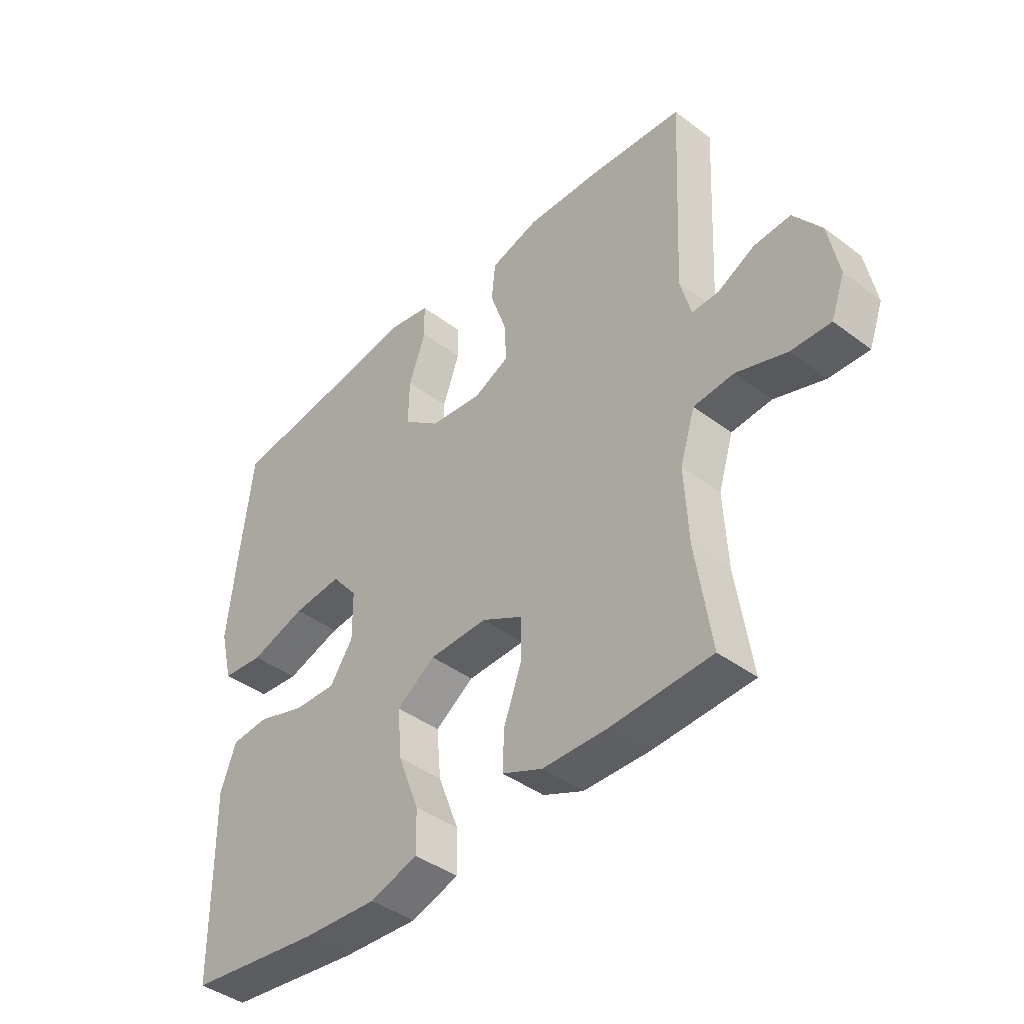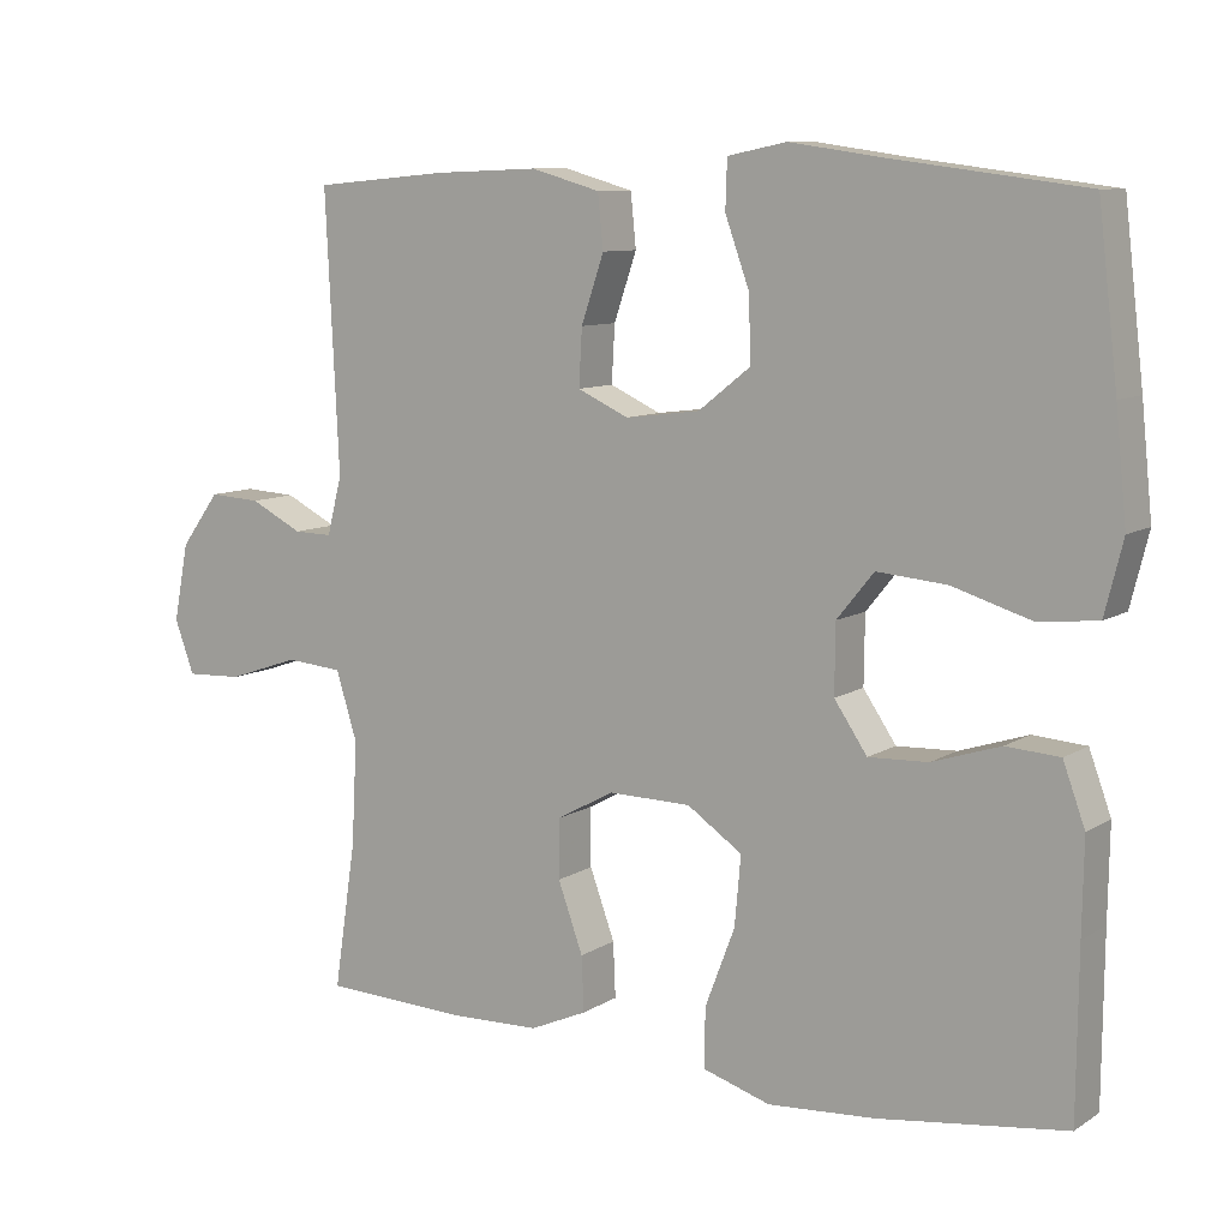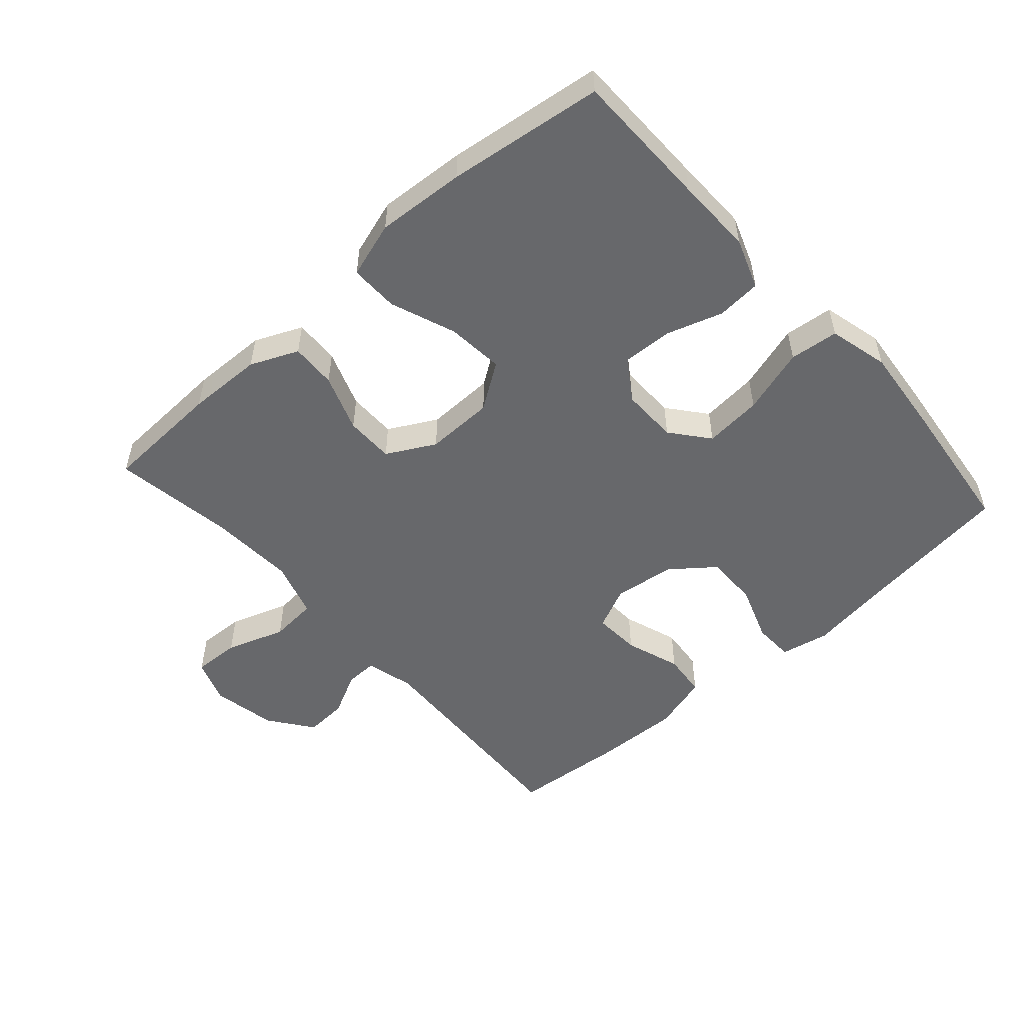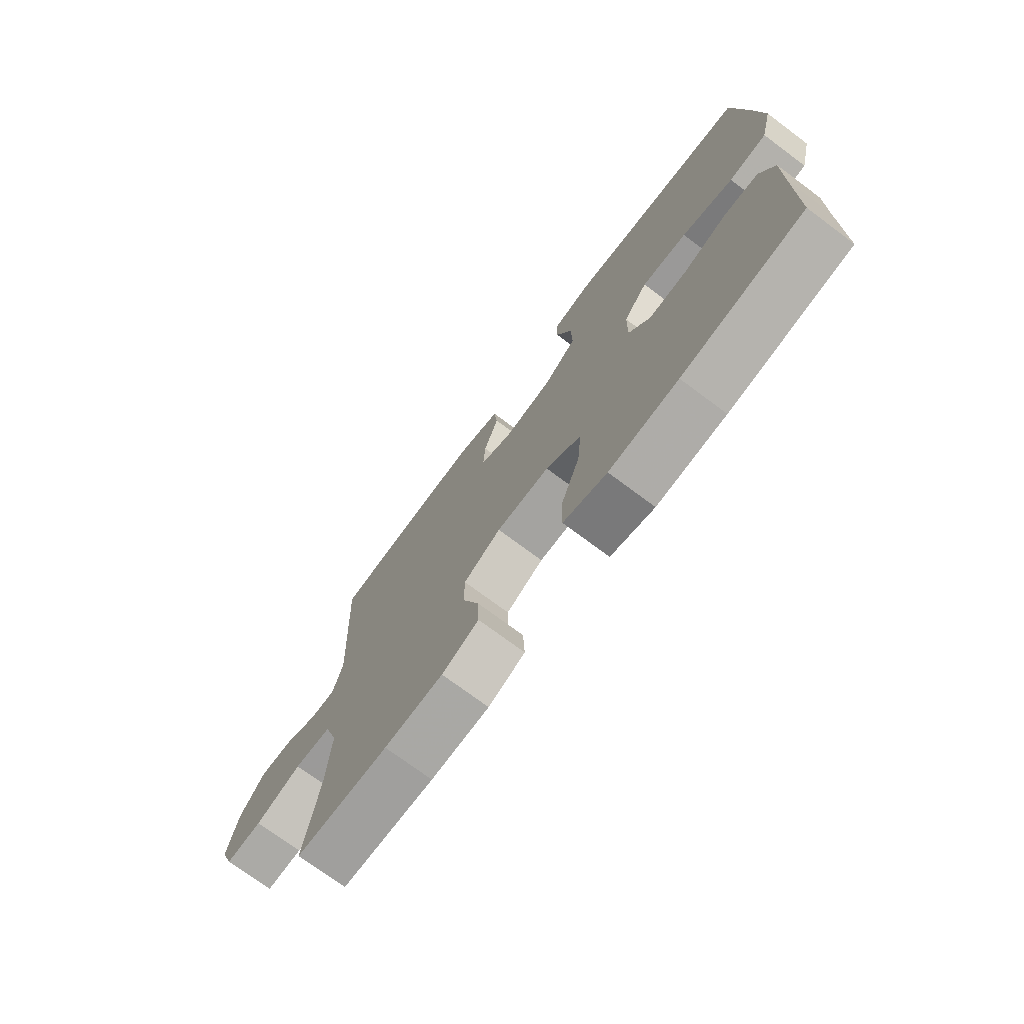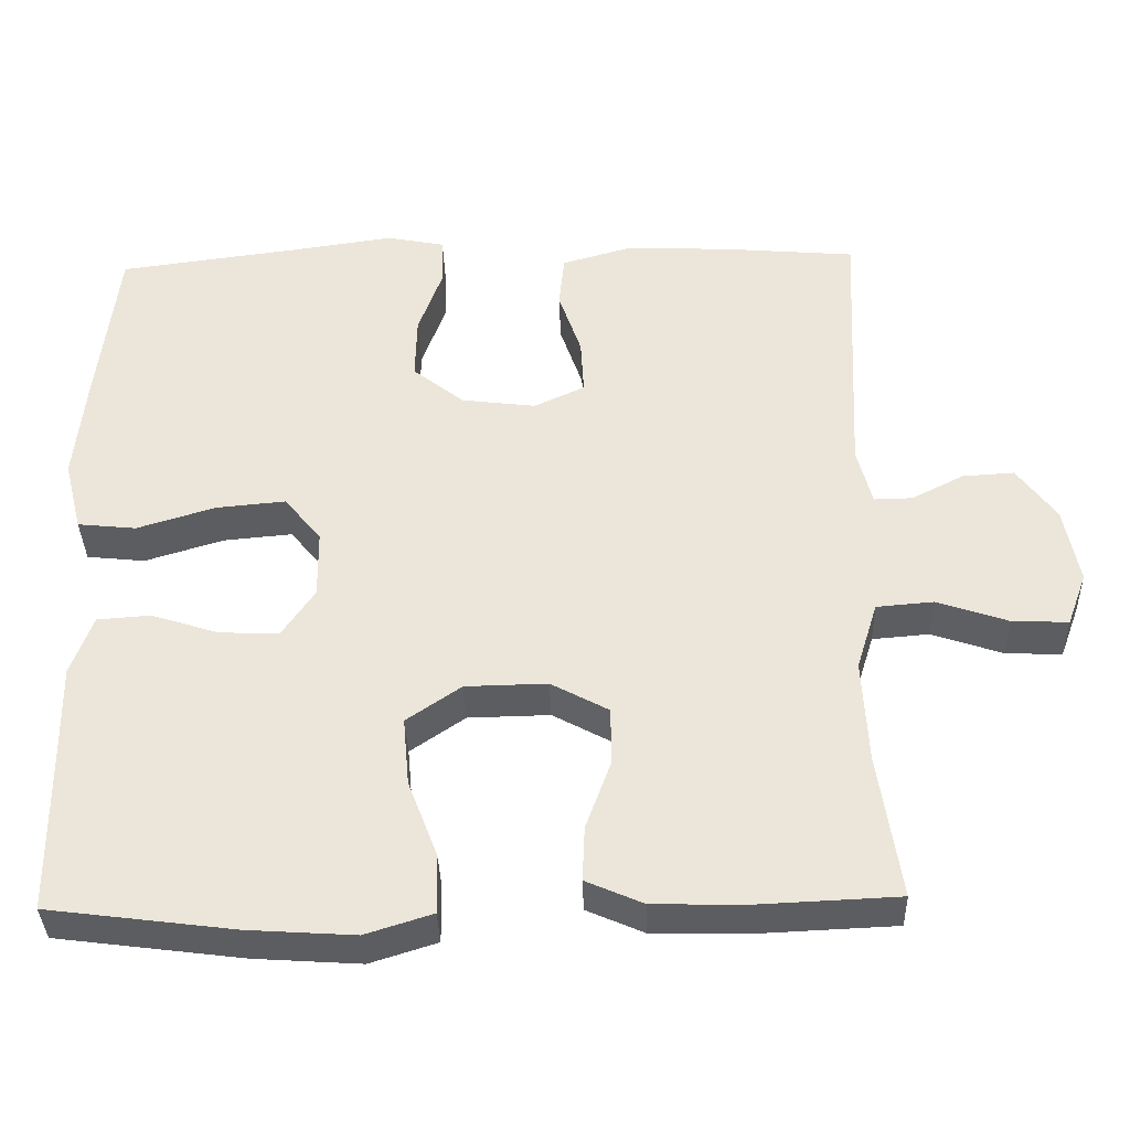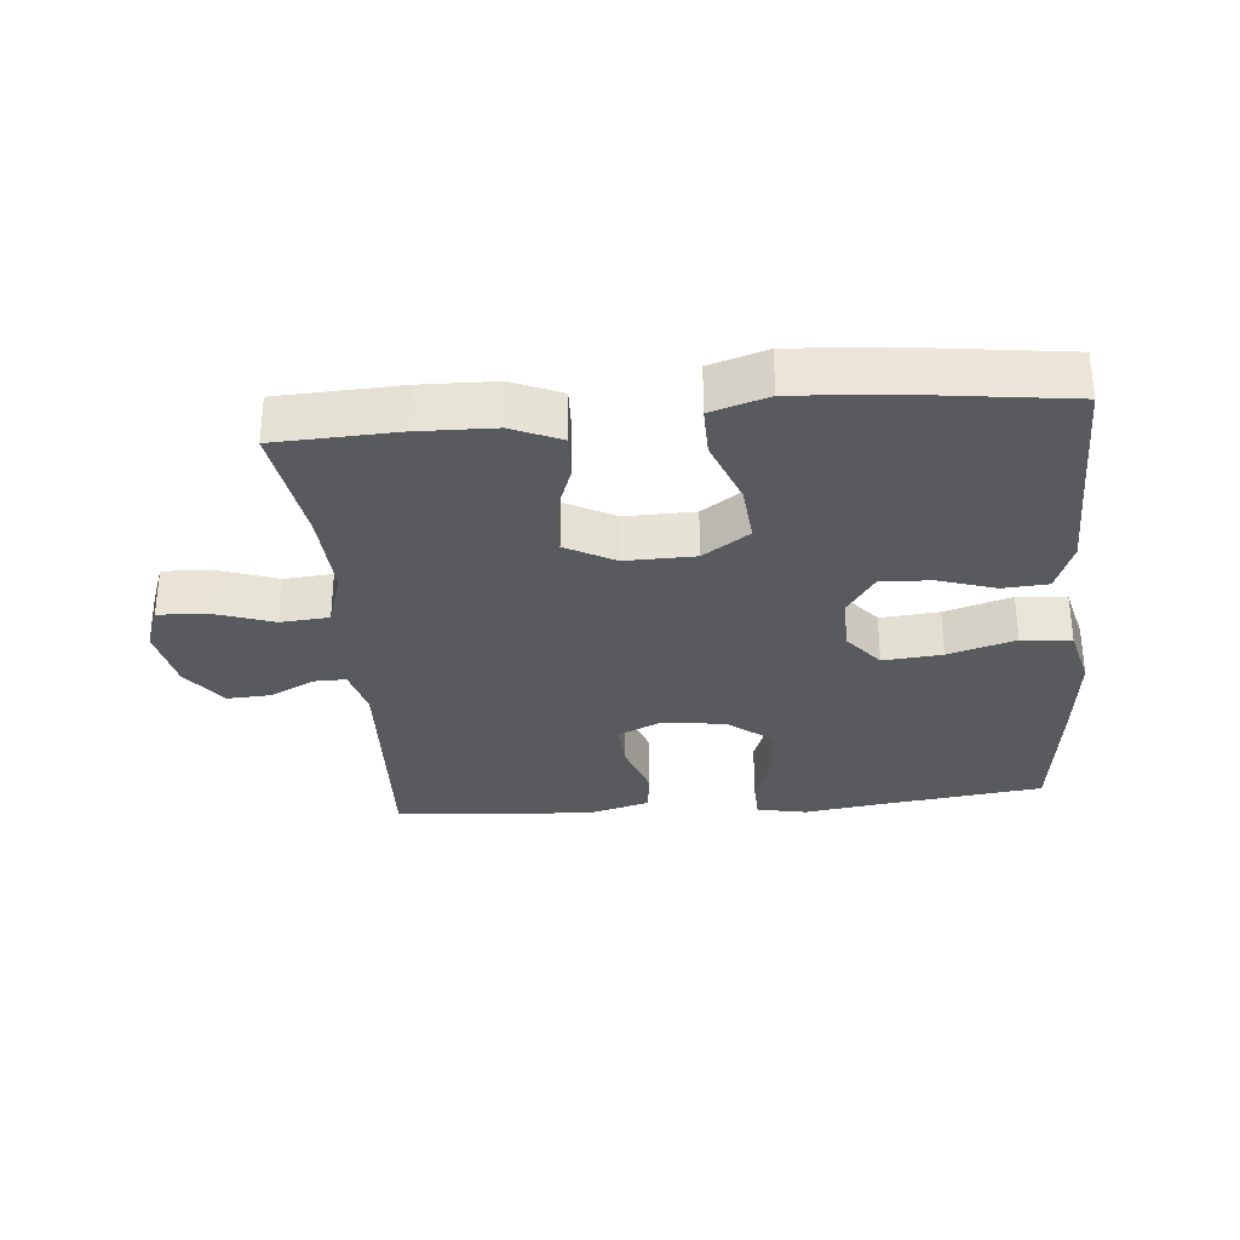
<metadata>
{"format":"obj","ext":"obj","renderer":"f3d","projection":"perspective","resolution":1024,"background":"white","views":[{"elev":-42.1,"azim":48.0,"up":"+Z"},{"elev":9.2,"azim":-147.5,"up":"+Z"},{"elev":-52.5,"azim":-138.3,"up":"+Y"},{"elev":-73.7,"azim":-126.7,"up":"+Z"},{"elev":-36.4,"azim":1.7,"up":"+Z"},{"elev":-31.4,"azim":-174.9,"up":"+Y"}]}
</metadata>
<code>
v 0.5 0.07 0.5
v 0.483 0.07 0.148
v 0.502 0.07 0.074
v 0.551 0.07 0.075
v 0.618 0.07 0.109
v 0.684 0.07 0.113
v 0.734 0.07 0.045
v 0.753 0.07 -0.054
v 0.728 0.07 -0.122
v 0.656 0.07 -0.119
v 0.565 0.07 -0.088
v 0.492 0.07 -0.094
v 0.465 0.07 -0.181
v 0.472 0.07 -0.314
v 0.5 0.07 -0.5
v 0.317 0.07 -0.508
v 0.201 0.07 -0.505
v 0.128 0.07 -0.473
v 0.131 0.07 -0.403
v 0.163 0.07 -0.315
v 0.163 0.07 -0.24
v 0.089 0.07 -0.2
v -0.016 0.07 -0.202
v -0.086 0.07 -0.25
v -0.078 0.07 -0.338
v -0.04 0.07 -0.438
v -0.039 0.07 -0.513
v -0.125 0.07 -0.54
v -0.261 0.07 -0.531
v -0.5 0.07 -0.5
v -0.502 0.07 -0.288
v -0.504 0.07 -0.17
v -0.476 0.07 -0.093
v -0.408 0.07 -0.088
v -0.321 0.07 -0.116
v -0.245 0.07 -0.119
v -0.203 0.07 -0.057
v -0.204 0.07 0.03
v -0.251 0.07 0.088
v -0.34 0.07 0.08
v -0.441 0.07 0.049
v -0.516 0.07 0.057
v -0.539 0.07 0.149
v -0.525 0.07 0.287
v -0.5 0.07 0.5
v -0.254 0.07 0.532
v -0.137 0.07 0.549
v -0.062 0.07 0.534
v -0.06 0.07 0.472
v -0.091 0.07 0.386
v -0.093 0.07 0.304
v -0.027 0.07 0.252
v 0.068 0.07 0.24
v 0.133 0.07 0.27
v 0.129 0.07 0.342
v 0.1 0.07 0.427
v 0.107 0.07 0.495
v 0.195 0.07 0.52
v 0.328 0.07 0.515
v 0.5 0 0.5
v 0.483 0 0.148
v 0.502 0 0.074
v 0.551 0 0.075
v 0.618 0 0.109
v 0.684 0 0.113
v 0.734 0 0.045
v 0.753 0 -0.054
v 0.728 0 -0.122
v 0.656 0 -0.119
v 0.565 0 -0.088
v 0.492 0 -0.094
v 0.465 0 -0.181
v 0.472 0 -0.314
v 0.5 0 -0.5
v 0.317 0 -0.508
v 0.201 0 -0.505
v 0.128 0 -0.473
v 0.131 0 -0.403
v 0.163 0 -0.315
v 0.163 0 -0.24
v 0.089 0 -0.2
v -0.016 0 -0.202
v -0.086 0 -0.25
v -0.078 0 -0.338
v -0.04 0 -0.438
v -0.039 0 -0.513
v -0.125 0 -0.54
v -0.261 0 -0.531
v -0.5 0 -0.5
v -0.502 0 -0.288
v -0.504 0 -0.17
v -0.476 0 -0.093
v -0.408 0 -0.088
v -0.321 0 -0.116
v -0.245 0 -0.119
v -0.203 0 -0.057
v -0.204 0 0.03
v -0.251 0 0.088
v -0.34 0 0.08
v -0.441 0 0.049
v -0.516 0 0.057
v -0.539 0 0.149
v -0.525 0 0.287
v -0.5 0 0.5
v -0.254 0 0.532
v -0.137 0 0.549
v -0.062 0 0.534
v -0.06 0 0.472
v -0.091 0 0.386
v -0.093 0 0.304
v -0.027 0 0.252
v 0.068 0 0.24
v 0.133 0 0.27
v 0.129 0 0.342
v 0.1 0 0.427
v 0.107 0 0.495
v 0.195 0 0.52
v 0.328 0 0.515
f 59 1 2
f 58 59 2
f 57 58 2
f 56 57 2
f 55 56 2
f 54 55 2 3
f 53 54 3
f 52 53 3
f 48 49 50
f 47 48 50
f 46 47 50
f 46 50 51
f 45 46 51
f 44 45 51
f 43 44 51
f 42 43 51
f 41 42 51
f 40 41 51
f 39 40 51 52
f 33 34 35
f 32 33 35
f 31 32 35
f 31 35 36
f 30 31 36
f 29 30 36
f 28 29 36
f 27 28 36
f 26 27 36
f 25 26 36
f 24 25 36 37
f 18 19 20
f 17 18 20
f 16 17 20
f 15 16 20
f 14 15 20
f 13 14 20 21
f 12 13 21 22
f 9 10 11
f 8 9 11
f 7 8 11
f 6 7 11
f 5 6 11
f 4 5 11
f 3 4 11 12
f 3 12 22
f 52 3 22
f 39 52 22
f 38 39 22
f 37 38 22 23
f 23 24 37
f 61 60 118
f 61 118 117
f 61 117 116
f 61 116 115
f 61 115 114
f 62 61 114 113
f 62 113 112
f 62 112 111
f 109 108 107
f 109 107 106
f 109 106 105
f 110 109 105
f 110 105 104
f 110 104 103
f 110 103 102
f 110 102 101
f 110 101 100
f 110 100 99
f 111 110 99 98
f 94 93 92
f 94 92 91
f 94 91 90
f 95 94 90
f 95 90 89
f 95 89 88
f 95 88 87
f 95 87 86
f 95 86 85
f 95 85 84
f 96 95 84 83
f 79 78 77
f 79 77 76
f 79 76 75
f 79 75 74
f 79 74 73
f 80 79 73 72
f 81 80 72 71
f 70 69 68
f 70 68 67
f 70 67 66
f 70 66 65
f 70 65 64
f 70 64 63
f 71 70 63 62
f 81 71 62
f 81 62 111
f 81 111 98
f 81 98 97
f 82 81 97 96
f 96 83 82
f 1 60 61 2
f 2 61 62 3
f 3 62 63 4
f 4 63 64 5
f 5 64 65 6
f 6 65 66 7
f 7 66 67 8
f 8 67 68 9
f 9 68 69 10
f 10 69 70 11
f 11 70 71 12
f 12 71 72 13
f 13 72 73 14
f 14 73 74 15
f 15 74 75 16
f 16 75 76 17
f 17 76 77 18
f 18 77 78 19
f 19 78 79 20
f 20 79 80 21
f 21 80 81 22
f 22 81 82 23
f 23 82 83 24
f 24 83 84 25
f 25 84 85 26
f 26 85 86 27
f 27 86 87 28
f 28 87 88 29
f 29 88 89 30
f 30 89 90 31
f 31 90 91 32
f 32 91 92 33
f 33 92 93 34
f 34 93 94 35
f 35 94 95 36
f 36 95 96 37
f 37 96 97 38
f 38 97 98 39
f 39 98 99 40
f 40 99 100 41
f 41 100 101 42
f 42 101 102 43
f 43 102 103 44
f 44 103 104 45
f 45 104 105 46
f 46 105 106 47
f 47 106 107 48
f 48 107 108 49
f 49 108 109 50
f 50 109 110 51
f 51 110 111 52
f 52 111 112 53
f 53 112 113 54
f 54 113 114 55
f 55 114 115 56
f 56 115 116 57
f 57 116 117 58
f 58 117 118 59
f 59 118 60 1

</code>
